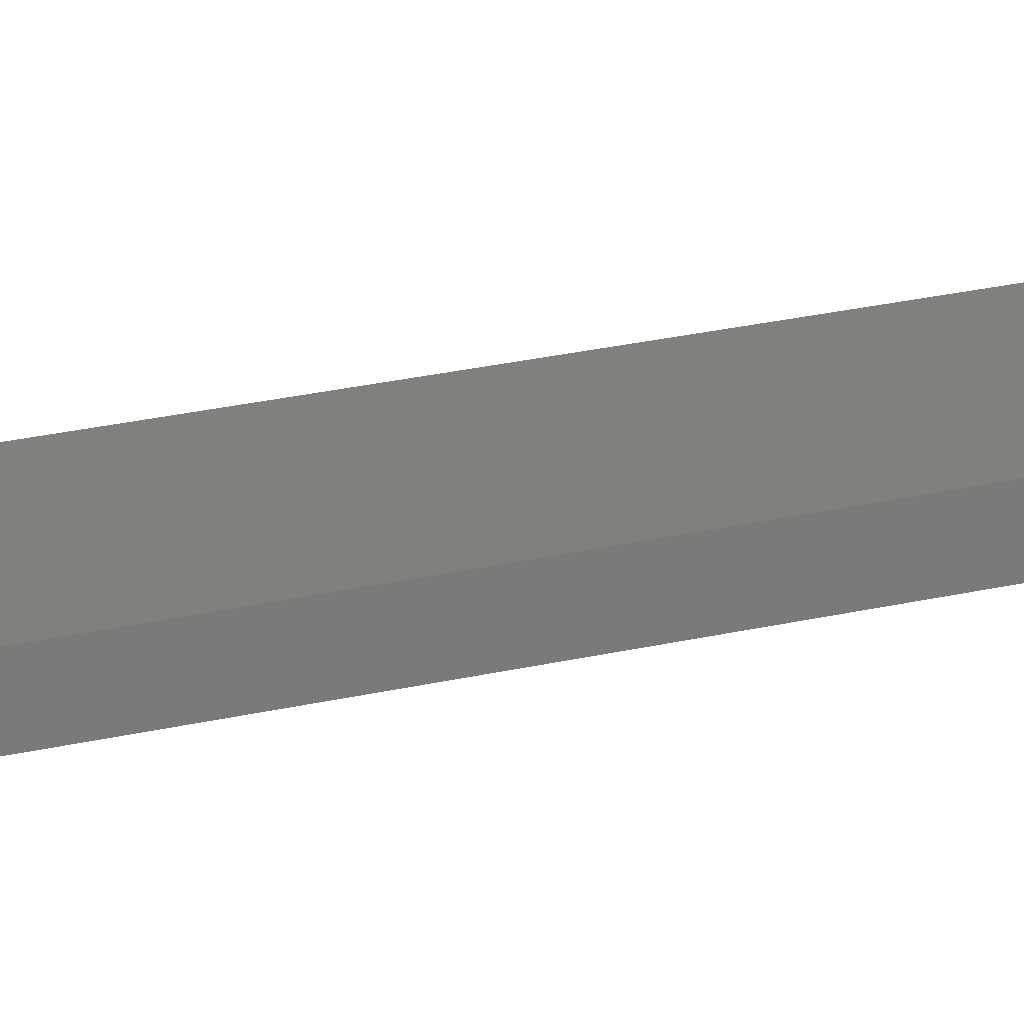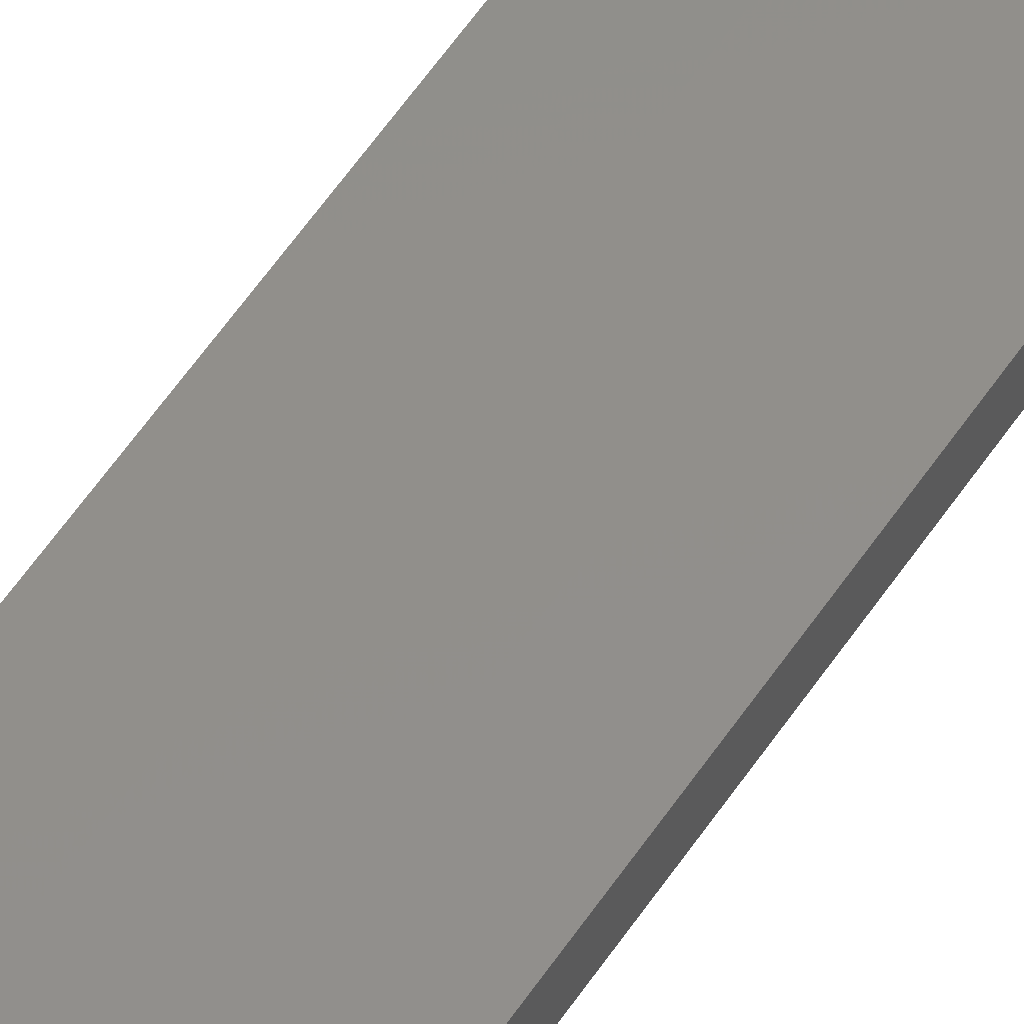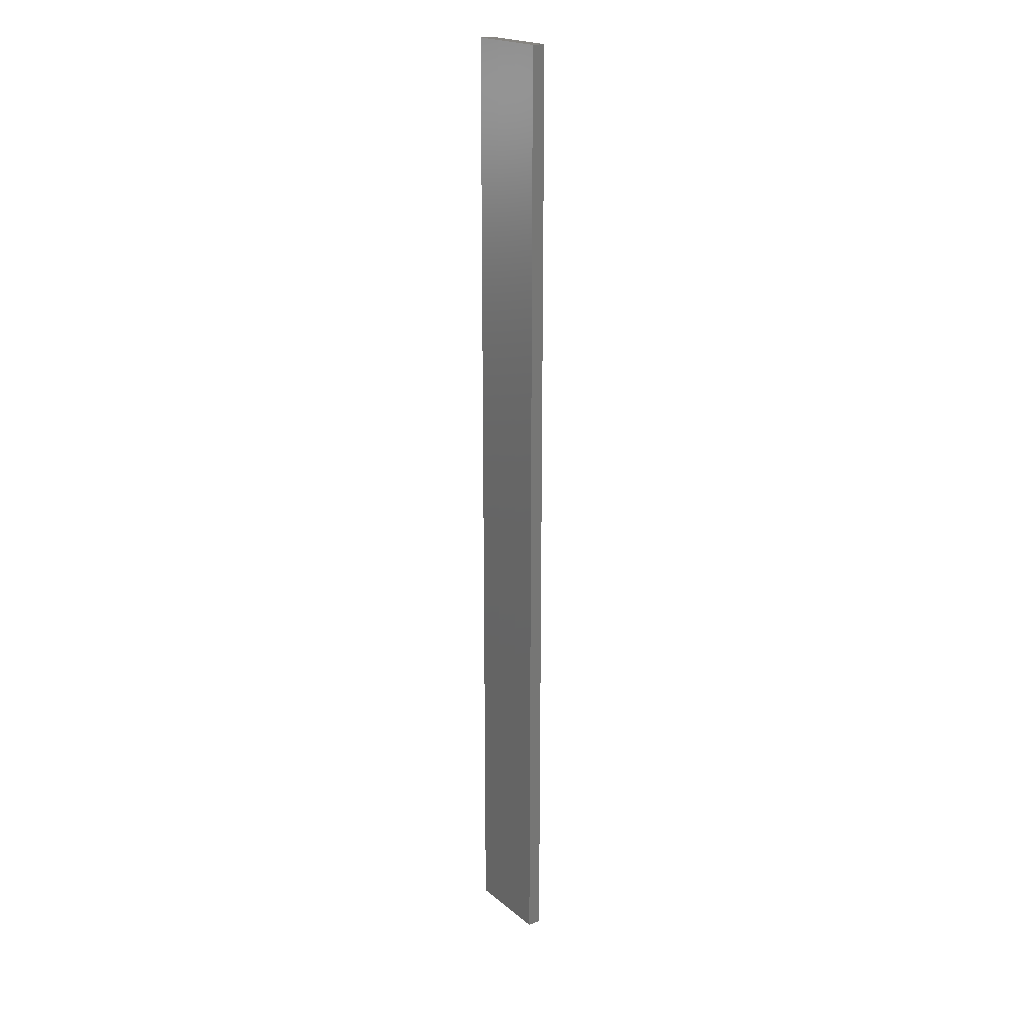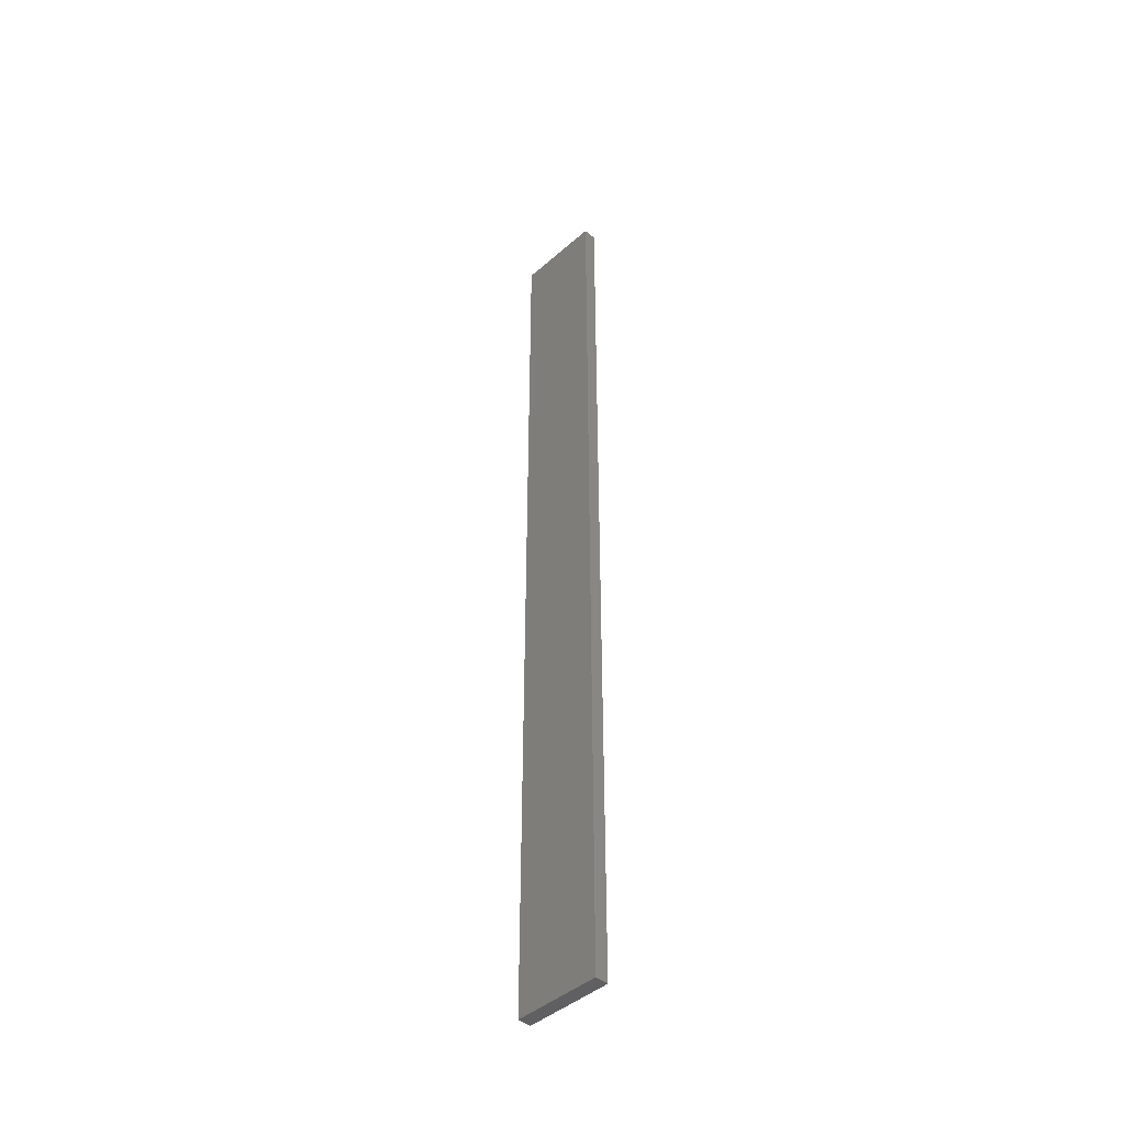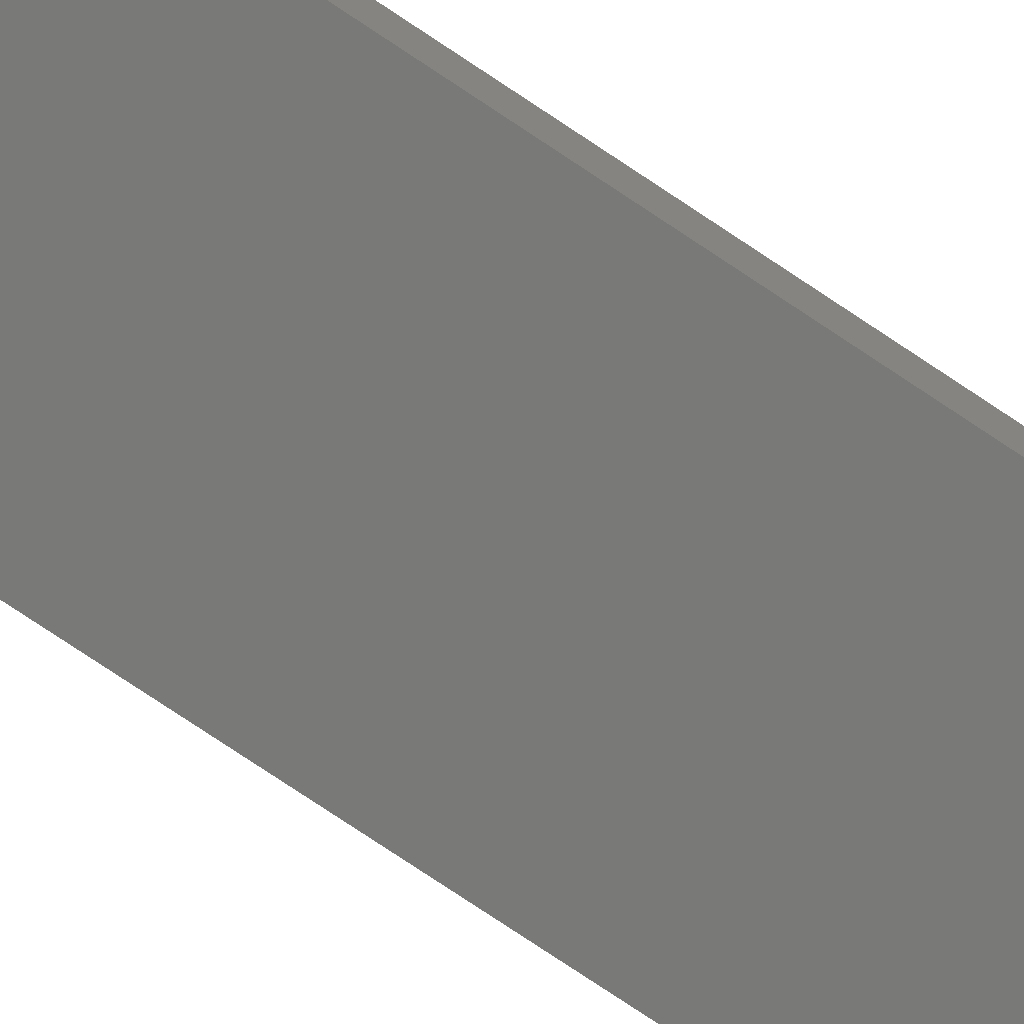
<metadata>
{"format":"stl","ext":"stl","renderer":"f3d","projection":"perspective","resolution":1024,"background":"white","views":[{"elev":14.0,"azim":56.1,"up":"+Y"},{"elev":50.7,"azim":31.2,"up":"+Y"},{"elev":20.5,"azim":-125.0,"up":"+Z"},{"elev":-44.2,"azim":-134.3,"up":"+Z"},{"elev":-71.8,"azim":-124.4,"up":"+Y"}]}
</metadata>
<code>
# stl→obj: 16 verts, 28 faces
v 0.1612 4.35 -163.2
v 0.05289 4.35 -163.2
v 0.05289 4.35 -159.7
v 0.1612 4.35 -159.7
v 0.2696 4.351 -163.2
v 0.2696 4.351 -159.7
v 0.3779 4.351 -163.2
v 0.3779 4.351 -159.7
v 0.3779 4.301 -159.7
v 0.3779 4.301 -163.2
v 0.05308 4.3 -159.7
v 0.1614 4.3 -163.2
v 0.1614 4.3 -159.7
v 0.05308 4.3 -163.2
v 0.2696 4.301 -163.2
v 0.2696 4.301 -159.7
f 1 2 3
f 1 3 4
f 5 4 6
f 5 1 4
f 7 6 8
f 7 5 6
f 7 9 10
f 8 9 7
f 11 12 13
f 14 12 11
f 13 15 16
f 12 15 13
f 16 10 9
f 15 10 16
f 14 3 2
f 11 3 14
f 16 9 8
f 6 16 8
f 13 16 6
f 4 13 6
f 3 11 13
f 3 13 4
f 10 15 7
f 15 5 7
f 15 12 5
f 12 1 5
f 12 14 1
f 14 2 1

</code>
